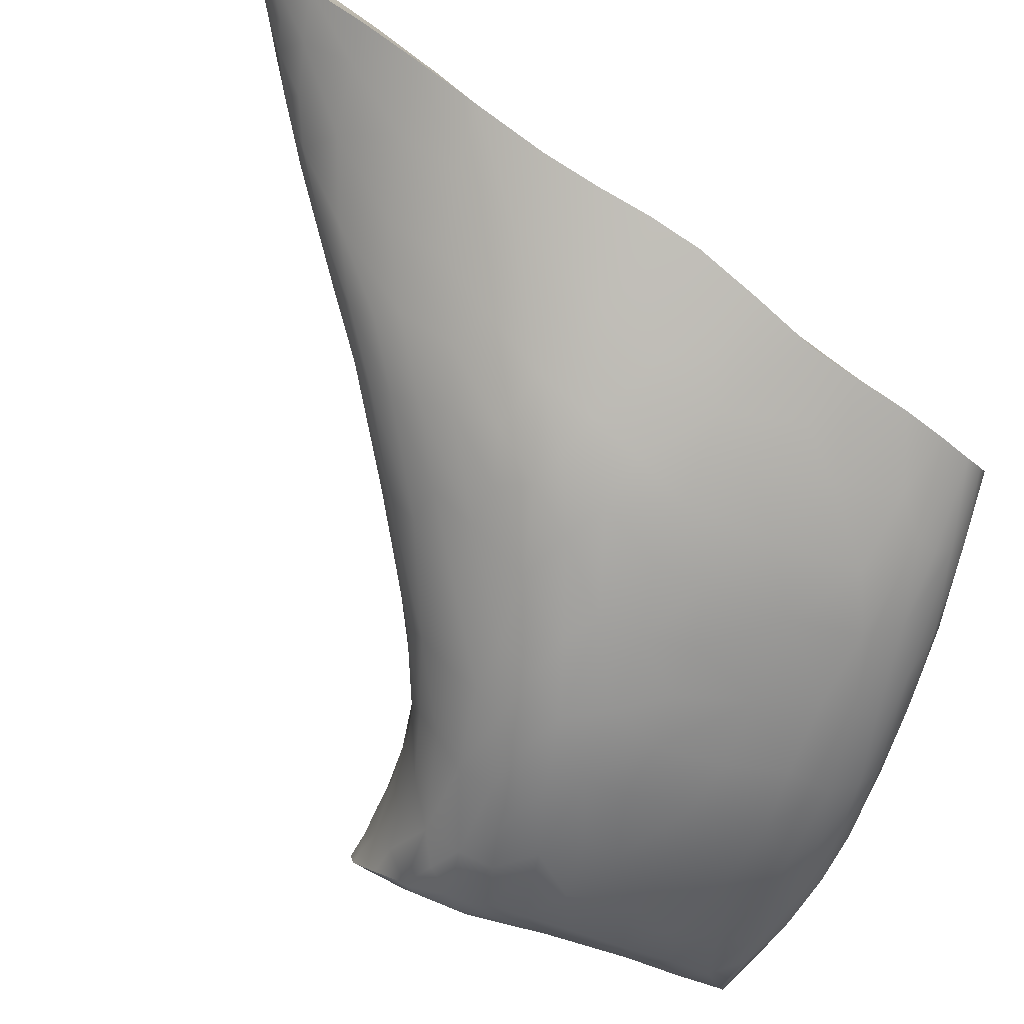
<metadata>
{"format":"obj","ext":"obj","renderer":"f3d","projection":"perspective","resolution":1024,"background":"white","views":[{"elev":-51.2,"azim":-114.2,"up":"+Y"}]}
</metadata>
<code>
v 144.5 -88.17 1308
v 144.2 -89.67 1310
v 143.3 -90.62 1308
v 145.7 -85.99 1308
v 144.7 -85.73 1304
v 145.7 -84.37 1306
v 145.8 -80.8 1301
v 144.8 -82.64 1300
v 145.3 -80.91 1298
v 148.4 -88.2 1322
v 148.1 -89.4 1323
v 147.6 -88.13 1319
v 145.7 -82.54 1303
v 144.6 -84.03 1302
v 143.3 -91.3 1310
v 145.7 -79.63 1296
v 145.8 -79.27 1297
v 145.2 -80.82 1297
v 143.4 -88.15 1304
v 146.9 -88.28 1317
v 146.2 -89.24 1316
v 146.5 -88.37 1315
v 145.7 -92.55 1320
v 144.7 -93.31 1317
v 145.5 -91.65 1317
v 145.4 -80.31 1296
v 144.7 -81.57 1296
v 148.5 -90.01 1325
v 148 -90.9 1325
v 145.8 -90.39 1316
v 145 -91.63 1316
v 146.8 -89.94 1319
v 146.8 -92.08 1323
v 144.2 -90.81 1312
v 143.4 -89.66 1306
v 145 -93.63 1319
v 145.9 -87.35 1311
v 145.9 -79.52 1299
v 148.2 -91.17 1326
v 147.7 -92.2 1326
v 145.4 -93.88 1321
v 145.5 -89.32 1313
v 144 -92.68 1315
v 144.6 -91.25 1314
v 144.1 -83.28 1298
v 145.2 -88.58 1311
v 143.5 -86.59 1301
v 143.7 -84.98 1299
v 147.1 -93.08 1325
v 148.7 -88.97 1324
v 148.7 -88.42 1323
v 146.3 -93.96 1324
v 145.8 -94.02 1323
v 143.5 -91.91 1312
v 146.2 -88.14 1313
v 146.6 -93.64 1325
v 171.1 -97.5 1312
v 169.9 -98.77 1313
v 170.5 -98.53 1313
v 169.9 -99.11 1322
v 170 -98.54 1319
v 169.3 -99.72 1318
v 168.8 -99.74 1323
v 169.2 -99.73 1322
v 170.5 -98.66 1326
v 171 -98.25 1327
v 171.4 -97.31 1326
v 167.9 -100.5 1318
v 168.3 -100.2 1321
v 171.4 -97.47 1324
v 171 -98.22 1325
v 169.9 -99.06 1318
v 171.6 -97.41 1313
v 168.7 -99.84 1314
v 170.9 -97.88 1323
v 169.7 -99.53 1315
v 171.2 -97.49 1327
v 172.4 -96.15 1312
v 172.8 -95.2 1312
v 172.1 -96.31 1311
v 170.7 -98.46 1316
v 172.3 -95.95 1313
v 169.4 -99.19 1325
v 170.1 -98.99 1324
v 170.2 -99.1 1315
v 170.3 -98.27 1321
v 169 -100 1316
v 167.9 -100.6 1317
v 170.3 -98.38 1317
v 171.7 -97.19 1314
v 168 -100.4 1315
v 171.3 -97.3 1315
v 172.7 -95.46 1311
v 171.9 -95.12 1312
v 170.4 -95.43 1313
v 171.3 -95.03 1311
v 169.7 -94.87 1312
v 169 -94.95 1311
v 169.8 -95.29 1311
v 169.6 -94.74 1312
v 171.2 -95.63 1311
v 171.7 -96.18 1311
v 170.1 -96.5 1311
v 170.8 -96.31 1314
v 169 -96.52 1314
v 167.2 -95.15 1313
v 166.8 -94.75 1312
v 167.5 -94.71 1311
v 165.6 -94.9 1311
v 166.5 -95.17 1311
v 167.7 -95.74 1311
v 167.1 -96.59 1311
v 168 -97.26 1311
v 169.6 -97.62 1312
v 168.3 -97.87 1323
v 167.8 -98.08 1317
v 166.8 -97.35 1315
v 166 -95.97 1313
v 163.5 -95.04 1312
v 162.7 -96.82 1314
v 162 -96.03 1313
v 168.6 -97.39 1327
v 170 -97.91 1327
v 168.7 -98.23 1327
v 168.6 -98.73 1327
v 165.6 -100.4 1320
v 166.7 -100.1 1322
v 166.7 -99.64 1324
v 167.1 -99.18 1326
v 164.8 -98.91 1326
v 166.2 -98.38 1327
v 166.7 -97.76 1327
v 164.1 -97.78 1328
v 165.4 -97.04 1327
v 164.6 -97.27 1328
v 162.5 -96.64 1328
v 166 -96.98 1326
v 169.6 -97.33 1326
v 169 -97.37 1325
v 166.9 -97.44 1324
v 164.5 -97.09 1325
v 164.9 -97.85 1322
v 167.3 -98.26 1321
v 163.3 -98.13 1319
v 166.8 -98.36 1319
v 162.7 -98.12 1318
v 164.4 -98.15 1317
v 164 -97.8 1316
v 159.6 -95.35 1313
v 160.4 -94.45 1312
v 161.8 -93.52 1310
v 162 -94.09 1311
v 159.9 -92.51 1310
v 159.5 -91.94 1309
v 159.7 -92.17 1308
v 157.7 -90.88 1308
v 158.3 -92.17 1310
v 157.6 -90.58 1307
v 157.6 -91.02 1306
v 158.1 -91.89 1307
v 160.7 -93.3 1308
v 160.2 -93.62 1308
v 157.4 -92.18 1306
v 157 -93.09 1306
v 161 -94.87 1309
v 160.4 -96.05 1309
v 163.8 -95.99 1310
v 162.4 -94.84 1309
v 163.2 -96.77 1310
v 165.8 -97.43 1311
v 163 -97.93 1311
v 166.9 -98.7 1312
v 166.4 -99.8 1313
v 168.1 -99.31 1313
v 163.2 -99 1312
v 162.9 -99.83 1313
v 165.2 -100.2 1314
v 166.2 -100.4 1315
v 164.7 -100.6 1316
v 165.6 -95.99 1311
v 164.2 -95.18 1310
v 164.5 -94.73 1311
v 162.8 -94.35 1310
v 163.1 -94.2 1310
v 161.7 -93.51 1310
v 164.3 -94.58 1311
v 166.1 -100.7 1318
v 163.3 -100.5 1317
v 163.6 -100.5 1318
v 162.7 -100.1 1321
v 163.8 -99.85 1323
v 164.9 -99.42 1325
v 162.6 -99.35 1325
v 161.2 -98.93 1326
v 161.5 -98.5 1327
v 163.8 -98.31 1327
v 161.6 -97.81 1327
v 161.9 -97.11 1328
v 159.5 -96.24 1327
v 162 -96.07 1327
v 160.2 -95.82 1327
v 157.6 -94.41 1327
v 159.8 -95.18 1326
v 157.4 -93.99 1325
v 160.2 -95.47 1325
v 163.4 -96.46 1326
v 162.1 -96.47 1325
v 160.3 -96.95 1322
v 162.6 -97.36 1322
v 160.1 -96.18 1323
v 157.8 -95.1 1323
v 156.1 -93.64 1324
v 157 -93.84 1326
v 154 -92.52 1326
v 154 -92.22 1325
v 153.7 -92.97 1326
v 156.2 -94.4 1327
v 152.6 -93.35 1326
v 157.4 -95.18 1327
v 155.1 -95.23 1327
v 158.7 -96.84 1327
v 155.7 -96.44 1327
v 158.4 -97.57 1327
v 154 -96.91 1326
v 158.5 -98.2 1326
v 158.9 -98.8 1325
v 160.8 -99.52 1323
v 158.3 -99.1 1323
v 155.4 -98.29 1323
v 155.5 -98.09 1324
v 156 -98.7 1320
v 158.6 -99.49 1320
v 160.7 -99.95 1320
v 160.8 -100.2 1317
v 158.7 -99.75 1318
v 156.6 -99.16 1317
v 160.8 -100.2 1316
v 157.9 -99.54 1315
v 158.8 -99.61 1314
v 163.4 -100.3 1314
v 160.7 -99.78 1313
v 161.8 -100.3 1315
v 157.8 -98.92 1312
v 156.2 -98.6 1313
v 160.5 -99.19 1312
v 157.6 -98.18 1311
v 155 -97.46 1311
v 160.1 -97.64 1310
v 157.4 -96.64 1309
v 159.8 -98.46 1311
v 154.8 -95.97 1309
v 156.6 -94.39 1307
v 154.9 -94.67 1307
v 152.7 -92.99 1306
v 153.4 -92.09 1305
v 154.1 -91.24 1304
v 151.6 -90.36 1303
v 154.1 -89.95 1304
v 152.2 -89.24 1303
v 150.1 -87.69 1301
v 150.9 -86.75 1301
v 150.2 -84.73 1300
v 152.7 -87.83 1302
v 151.6 -85.62 1301
v 149.8 -82.67 1299
v 152.4 -85.98 1302
v 151.9 -84.86 1302
v 150.3 -82.77 1300
v 150.9 -83.57 1302
v 149.1 -81.61 1300
v 148.9 -81.21 1300
v 151.2 -84.77 1304
v 149.3 -84.18 1304
v 149.5 -82.5 1302
v 152.1 -85.16 1303
v 153 -86.73 1305
v 152.3 -87.4 1306
v 151.3 -89.51 1308
v 153.2 -92.19 1310
v 151.1 -90.75 1310
v 157.5 -93.45 1311
v 156.7 -94.42 1312
v 155.3 -91.42 1309
v 155.1 -94.2 1312
v 153.4 -93.32 1312
v 151.7 -91.95 1311
v 156.8 -95.88 1314
v 159.3 -96.4 1314
v 154.7 -94.89 1314
v 157.1 -96.56 1316
v 155 -95.47 1315
v 159.2 -97.14 1315
v 159.5 -97.55 1317
v 157.9 -97.02 1317
v 156.8 -96.43 1317
v 152.9 -94.15 1315
v 154.9 -95.42 1317
v 153 -94.07 1317
v 158.9 -97.29 1318
v 158.4 -96.83 1320
v 156.4 -95.94 1319
v 154.3 -94.63 1319
v 152.1 -93.08 1318
v 153.5 -93.44 1320
v 155.6 -95.06 1320
v 155.7 -94.44 1322
v 157.9 -96.01 1321
v 153.4 -92.48 1322
v 153.7 -92.05 1324
v 150.5 -90.9 1325
v 149.7 -91.55 1326
v 149.7 -92.7 1326
v 150 -93.65 1326
v 152.8 -95.23 1327
v 155.6 -97.82 1325
v 152.2 -96.88 1324
v 152.6 -97.37 1323
v 150.5 -96.6 1322
v 149 -95.7 1323
v 149.4 -95.63 1324
v 149.4 -95.16 1325
v 150.7 -90.07 1324
v 151.3 -90.81 1325
v 152.8 -97.66 1320
v 150.6 -96.75 1318
v 152.7 -97.75 1317
v 148.7 -95.74 1316
v 146.8 -94.68 1318
v 148.3 -95.51 1320
v 147.4 -94.89 1315
v 150.4 -96.62 1315
v 155.1 -98.62 1315
v 152.5 -97.6 1315
v 149.7 -95.95 1313
v 146.8 -94.07 1312
v 155.1 -98.4 1314
v 153 -97.17 1312
v 152.1 -96.16 1310
v 153 -95.74 1309
v 151.3 -94.78 1308
v 151.9 -93.78 1307
v 150.1 -92.54 1306
v 150.7 -90.92 1304
v 148.5 -89.11 1303
v 147.6 -86.24 1300
v 149.3 -85.05 1299
v 147.7 -84.33 1299
v 148.5 -83.37 1298
v 147.1 -82.75 1297
v 149.2 -82.95 1299
v 147.9 -81.98 1298
v 148.1 -80.88 1298
v 147.8 -80.29 1299
v 146.8 -79.84 1298
v 147.6 -80.32 1299
v 146.8 -79.78 1299
v 146.9 -83.83 1304
v 147.4 -82.11 1302
v 148.2 -85.86 1306
v 149.5 -89.23 1309
v 147.6 -87.25 1308
v 148.3 -87.21 1307
v 150 -90.69 1311
v 152.2 -93.01 1312
v 150.3 -91.69 1313
v 153.1 -94.14 1314
v 150.9 -92.49 1315
v 150.9 -92.45 1316
v 149.2 -90.65 1317
v 151.3 -91.94 1319
v 151.2 -91.25 1320
v 149.2 -89.97 1318
v 149.4 -94.35 1326
v 147.2 -88.92 1312
v 148.3 -90.12 1314
v 147.4 -88.49 1310
v 147.4 -87.8 1309
v 146 -93.9 1314
v 150.3 -89.96 1321
v 148.6 -90.34 1315
v 145.8 -91.97 1308
v 146.3 -93.08 1310
v 146.7 -80.77 1297
v 146.5 -81.6 1297
v 145.9 -83.84 1298
v 145.1 -85.45 1300
v 145.7 -90.85 1306
v 145.4 -89.23 1304
v 144.7 -92.38 1311
v 145.9 -87.72 1302
v 150.7 -95.79 1310
v 149 -94.09 1309
v 149.3 -95.21 1311
v 151.5 -96.79 1312
v 148.5 -92.5 1307
v 148 -90.76 1305
v 146 -82.64 1297
v 147.8 -95.18 1322
v 151.3 -90.36 1323
v 152.6 -95.94 1326
v 147.5 -80.78 1300
v 151.3 -88.22 1307
v 154.7 -98.51 1317
v 161 -97.61 1320
v 160.7 -97.81 1318
v 161.4 -97.81 1316
v 162.8 -97.95 1320
v 162 -97.35 1315
v 155.2 -89.38 1307
v 156.7 -89.97 1307
v 155.3 -88.78 1305
v 153.8 -87.19 1304
v 154.1 -87.63 1304
v 152.3 -85.18 1302
v 154.9 -89.22 1304
v 155.7 -89.22 1305
v 153.5 -89.48 1308
v 143.3 -90.62 1308
v 145.7 -85.99 1308
v 145.7 -84.37 1306
v 145.8 -80.8 1301
v 148.4 -88.2 1322
v 147.6 -88.13 1319
v 145.7 -82.54 1303
v 143.3 -91.3 1310
v 145.7 -79.63 1296
v 145.8 -79.27 1297
v 145.8 -79.27 1297
v 143.4 -88.15 1304
v 146.9 -88.28 1317
v 146.5 -88.37 1315
v 144.7 -93.31 1317
v 145.4 -80.31 1296
v 144.7 -81.57 1296
v 148.5 -90.01 1325
v 143.4 -89.66 1306
v 145 -93.63 1319
v 145.9 -87.35 1311
v 145.9 -79.52 1299
v 148.2 -91.17 1326
v 147.7 -92.2 1326
v 145.4 -93.88 1321
v 144 -92.68 1315
v 144.1 -83.28 1298
v 143.5 -86.59 1301
v 143.7 -84.98 1299
v 147.1 -93.08 1325
v 148.7 -88.97 1324
v 148.7 -88.42 1323
v 146.3 -93.96 1324
v 145.8 -94.02 1323
v 143.5 -91.91 1312
v 146.2 -88.14 1313
v 146.6 -93.64 1325
v 171.1 -97.5 1312
v 170 -98.54 1319
v 171 -98.25 1327
v 171.4 -97.31 1326
v 171.4 -97.47 1324
v 170.9 -97.88 1323
v 171.2 -97.49 1327
v 171.2 -97.49 1327
v 172.8 -95.2 1312
v 172.8 -95.2 1312
v 172.1 -96.31 1311
v 172.3 -95.95 1313
v 170.3 -98.27 1321
v 170.3 -98.38 1317
v 171.3 -97.3 1315
v 172.7 -95.46 1311
v 172.7 -95.46 1311
v 171.3 -95.03 1311
v 169.6 -94.74 1312
v 167.5 -94.71 1311
v 166.5 -95.17 1311
v 168.6 -97.39 1327
v 166.7 -97.76 1327
v 161.8 -93.52 1310
v 161.7 -93.51 1310
v 164.3 -94.58 1311
g grp1
f 3 2 1
f 6 5 4
f 9 8 7
f 12 11 10
f 14 5 13
f 2 3 15
f 18 17 16
f 13 5 6
f 19 1 5
f 22 21 20
f 25 24 23
f 27 18 26
f 29 28 11
f 31 25 30
f 33 11 32
f 1 4 5
f 34 2 15
f 1 35 3
f 36 23 24
f 4 1 37
f 9 38 17
f 29 40 39
f 23 36 41
f 42 30 21
f 44 34 43
f 44 42 34
f 45 18 27
f 7 14 13
f 46 2 34
f 46 37 1
f 19 5 47
f 14 47 5
f 48 8 45
f 32 21 30
f 34 42 46
f 40 33 49
f 44 31 42
f 25 23 32
f 51 11 50
f 11 51 10
f 25 31 24
f 38 9 7
f 33 32 23
f 43 31 44
f 26 18 16
f 8 14 7
f 45 9 18
f 22 42 21
f 53 52 33
f 29 11 33
f 31 43 24
f 1 19 35
f 33 23 41
f 30 42 31
f 11 12 32
f 54 34 15
f 50 11 28
f 8 48 14
f 28 29 39
f 2 46 1
f 14 48 47
f 42 22 55
f 20 21 32
f 46 42 37
f 37 42 55
f 32 30 25
f 33 56 49
f 32 12 20
f 8 9 45
f 41 53 33
f 33 40 29
f 56 33 52
f 9 17 18
f 43 34 54
f 59 58 57
f 62 61 60
f 64 60 63
f 67 66 65
f 62 69 68
f 71 70 67
f 62 72 61
f 73 59 57
f 59 74 58
f 60 75 71
f 74 59 76
f 66 67 77
f 80 79 78
f 65 71 67
f 81 72 62
f 79 82 78
f 84 65 83
f 73 85 59
f 80 78 73
f 65 84 71
f 78 82 73
f 69 62 60
f 85 73 81
f 64 69 60
f 75 70 71
f 86 60 61
f 88 87 62
f 72 81 89
f 85 81 62
f 90 73 82
f 73 57 80
f 91 87 88
f 74 76 87
f 75 60 86
f 76 85 87
f 69 64 63
f 72 89 61
f 88 62 68
f 92 90 82
f 60 84 63
f 79 80 93
f 63 84 83
f 81 90 92
f 87 85 62
f 90 81 73
f 89 81 92
f 59 85 76
f 71 84 60
f 87 91 74
f 95 466 94
f 94 463 470
f 96 94 470
f 97 95 94
f 96 97 94
f 472 99 98
f 100 472 98
f 472 101 99
f 101 472 471
f 102 101 471
f 102 103 101
f 465 102 471
f 455 103 102
f 465 455 102
f 95 104 466
f 95 105 104
f 106 105 95
f 97 106 95
f 107 106 97
f 108 107 97
f 98 474 100
f 474 110 109
f 98 111 475
f 474 98 110
f 101 103 99
f 113 112 111
f 103 113 111
f 114 113 103
f 455 58 114
f 115 459 460
f 116 468 469
f 117 116 469
f 105 117 469
f 105 469 104
f 106 118 105
f 119 118 106
f 121 120 118
f 118 120 117
f 123 461 122
f 124 457 123
f 457 125 65
f 69 126 68
f 63 127 69
f 128 127 63
f 83 128 63
f 128 83 129
f 125 83 65
f 125 130 129
f 125 457 124
f 130 125 131
f 124 123 122
f 132 124 122
f 133 131 477
f 132 122 134
f 133 477 135
f 136 135 134
f 476 138 137
f 134 476 137
f 137 138 139
f 141 137 140
f 142 141 140
f 142 140 115
f 115 467 143
f 467 456 143
f 144 142 143
f 144 143 145
f 146 144 145
f 145 116 147
f 143 456 145
f 456 468 145
f 145 468 116
f 148 116 117
f 147 116 148
f 119 121 118
f 150 149 121
f 153 152 151
f 154 153 151
f 155 154 478
f 157 153 156
f 155 159 158
f 161 160 159
f 155 161 159
f 161 162 160
f 165 164 163
f 166 164 165
f 165 168 167
f 169 165 167
f 170 169 167
f 171 169 170
f 172 171 170
f 174 173 172
f 173 176 175
f 74 173 174
f 173 178 177
f 179 178 91
f 88 179 91
f 58 172 114
f 114 172 113
f 112 180 111
f 111 180 475
f 181 109 110
f 180 181 475
f 168 181 167
f 109 181 182
f 183 182 181
f 184 182 183
f 161 183 168
f 184 183 185
f 185 183 161
f 185 161 155
f 184 186 182
f 182 107 108
f 109 182 474
f 182 186 107
f 480 106 107
f 119 106 480
f 152 119 480
f 151 152 480
f 184 478 186
f 479 478 184
f 162 161 168
f 165 162 168
f 158 154 155
f 155 478 479
f 168 183 181
f 180 167 181
f 170 167 180
f 112 170 180
f 113 170 112
f 172 170 113
f 58 174 172
f 74 174 58
f 189 188 187
f 187 179 88
f 190 189 126
f 127 126 69
f 190 126 191
f 193 191 192
f 193 192 130
f 194 193 130
f 195 194 130
f 196 195 130
f 197 195 196
f 133 197 196
f 197 133 198
f 199 198 136
f 136 134 200
f 199 136 201
f 202 201 200
f 202 200 203
f 205 204 203
f 134 137 200
f 137 206 200
f 206 207 205
f 137 141 206
f 210 209 208
f 205 210 211
f 212 205 211
f 203 204 213
f 202 203 213
f 215 214 213
f 204 215 213
f 216 202 214
f 218 217 216
f 219 201 202
f 217 219 202
f 220 219 217
f 218 220 217
f 219 199 201
f 221 198 199
f 222 221 220
f 221 223 197
f 198 221 197
f 221 222 223
f 222 224 223
f 223 195 197
f 223 224 225
f 194 226 193
f 227 191 193
f 226 227 193
f 230 229 228
f 226 230 228
f 229 231 228
f 228 231 232
f 227 233 190
f 191 227 190
f 190 233 189
f 233 235 234
f 231 236 235
f 232 231 235
f 235 238 237
f 234 235 237
f 189 234 188
f 188 237 179
f 237 238 239
f 242 241 240
f 240 241 176
f 239 244 243
f 243 245 241
f 243 247 246
f 250 249 248
f 246 247 251
f 248 249 252
f 251 254 253
f 253 254 255
f 252 256 164
f 254 257 255
f 164 256 258
f 255 257 259
f 257 260 259
f 259 260 261
f 263 261 262
f 264 263 262
f 266 264 265
f 267 266 265
f 267 265 268
f 270 269 268
f 271 270 268
f 274 273 272
f 272 276 275
f 272 277 276
f 280 279 278
f 283 282 281
f 285 284 279
f 286 285 279
f 280 286 279
f 287 282 284
f 287 288 282
f 290 287 289
f 291 290 289
f 287 292 288
f 287 290 292
f 293 292 290
f 294 293 290
f 290 295 294
f 297 291 296
f 298 297 296
f 295 299 294
f 300 299 295
f 301 300 295
f 303 302 298
f 303 304 302
f 306 305 304
f 305 307 301
f 306 307 305
f 211 307 306
f 306 308 212
f 204 212 309
f 215 204 309
f 218 216 310
f 311 218 310
f 311 312 218
f 313 220 218
f 312 313 218
f 313 314 220
f 224 316 315
f 315 226 225
f 224 315 225
f 226 315 230
f 230 317 229
f 319 318 317
f 316 319 317
f 321 320 316
f 224 321 316
f 448 323 322
f 317 318 324
f 318 325 324
f 324 325 326
f 329 328 327
f 328 330 327
f 327 330 331
f 325 331 326
f 326 333 332
f 330 335 334
f 331 330 334
f 239 238 336
f 239 336 244
f 336 337 244
f 337 247 244
f 337 338 247
f 338 340 339
f 247 338 339
f 340 342 341
f 339 340 341
f 341 342 343
f 342 344 343
f 344 345 260
f 343 344 260
f 261 346 262
f 345 347 346
f 260 345 346
f 347 349 348
f 346 347 348
f 264 262 350
f 265 264 350
f 350 348 351
f 352 271 265
f 352 354 353
f 353 355 271
f 352 353 271
f 354 356 353
f 310 435 311
f 265 271 268
f 355 270 271
f 435 440 311
f 440 312 311
f 321 450 320
f 358 357 273
f 273 357 359
f 362 361 360
f 365 364 363
f 289 285 364
f 366 289 364
f 296 366 365
f 367 296 365
f 291 289 366
f 296 291 366
f 369 303 368
f 369 370 303
f 308 304 371
f 370 372 371
f 373 454 321
f 454 450 321
f 447 454 373
f 453 375 374
f 453 374 438
f 438 374 376
f 438 376 419
f 419 376 377
f 361 419 377
f 374 365 376
f 361 377 360
f 374 375 365
f 443 378 330
f 328 432 330
f 432 443 330
f 379 371 372
f 370 369 372
f 368 367 380
f 369 368 380
f 380 367 375
f 367 365 375
f 365 363 376
f 363 360 377
f 376 363 377
f 437 432 328
f 329 437 328
f 418 436 381
f 418 381 382
f 384 433 383
f 433 426 383
f 426 427 354
f 428 439 354
f 439 356 354
f 385 444 434
f 386 444 385
f 436 429 387
f 387 429 388
f 389 382 335
f 388 429 445
f 390 388 445
f 390 445 386
f 445 446 386
f 393 392 391
f 336 394 337
f 391 338 337
f 395 342 340
f 395 388 396
f 396 390 344
f 390 386 345
f 344 390 345
f 345 386 385
f 348 349 351
f 386 446 444
f 426 354 383
f 384 434 433
f 397 434 384
f 385 434 397
f 436 387 381
f 425 418 382
f 425 382 389
f 335 452 389
f 452 425 389
f 378 443 335
f 443 452 335
f 442 437 329
f 398 442 329
f 392 381 387
f 392 387 395
f 395 387 388
f 396 388 390
f 451 442 398
f 349 384 351
f 383 352 351
f 384 383 351
f 354 352 383
f 421 424 358
f 358 424 357
f 424 420 357
f 349 397 384
f 385 397 349
f 347 385 349
f 345 385 347
f 342 396 344
f 395 396 342
f 392 395 340
f 392 340 338
f 391 392 338
f 394 391 337
f 393 391 394
f 334 393 394
f 335 393 334
f 335 382 393
f 382 392 393
f 382 381 392
f 420 359 357
f 378 335 330
f 420 362 359
f 419 361 420
f 361 362 420
f 422 379 423
f 430 423 372
f 423 379 372
f 375 431 380
f 453 431 375
f 431 369 380
f 431 430 369
f 430 372 369
f 447 313 441
f 313 447 373
f 320 450 319
f 450 451 319
f 441 313 312
f 441 312 440
f 323 448 310
f 448 435 310
f 449 448 322
f 422 449 399
f 449 322 399
f 379 422 399
f 400 321 224
f 373 321 400
f 314 373 400
f 373 314 313
f 401 421 358
f 355 439 401
f 439 421 401
f 439 355 356
f 319 451 398
f 309 308 379
f 399 309 379
f 379 308 371
f 371 304 370
f 304 303 370
f 303 298 368
f 298 296 367
f 368 298 367
f 365 366 364
f 364 285 286
f 363 364 286
f 363 286 280
f 360 363 280
f 360 280 278
f 362 360 278
f 359 362 278
f 402 359 278
f 277 359 402
f 273 359 277
f 274 358 273
f 401 358 274
f 270 401 274
f 401 270 355
f 356 355 353
f 351 352 265
f 350 351 265
f 262 348 350
f 346 348 262
f 261 260 346
f 257 343 260
f 254 343 257
f 341 343 254
f 251 341 254
f 339 341 251
f 247 339 251
f 244 247 243
f 238 332 336
f 236 332 238
f 235 236 238
f 326 332 403
f 324 326 403
f 231 324 403
f 317 324 229
f 229 324 231
f 231 403 236
f 236 403 332
f 333 394 336
f 332 333 336
f 331 394 333
f 331 334 394
f 326 331 333
f 325 327 331
f 329 327 325
f 318 329 325
f 398 329 318
f 319 398 318
f 320 319 316
f 315 316 230
f 316 317 230
f 222 400 224
f 314 400 222
f 220 314 222
f 310 216 214
f 323 310 214
f 323 214 215
f 323 215 322
f 215 309 399
f 322 215 399
f 211 306 212
f 210 208 307
f 211 210 307
f 307 208 300
f 299 300 404
f 299 404 405
f 405 144 146
f 293 405 146
f 293 146 406
f 292 293 406
f 146 145 147
f 407 142 144
f 209 407 404
f 208 209 404
f 142 115 143
f 407 209 142
f 300 208 404
f 404 407 144
f 405 404 144
f 406 146 147
f 406 147 148
f 408 406 148
f 288 408 120
f 121 288 120
f 149 288 121
f 150 281 149
f 157 281 150
f 283 281 157
f 409 283 157
f 156 409 157
f 409 156 410
f 409 410 411
f 412 409 411
f 412 411 413
f 413 266 267
f 414 413 267
f 415 264 266
f 413 415 266
f 160 163 415
f 159 160 415
f 416 159 415
f 416 415 413
f 410 158 411
f 414 412 413
f 416 413 411
f 158 416 411
f 159 416 158
f 176 241 245
f 177 176 173
f 179 242 240
f 237 242 179
f 233 234 189
f 187 188 179
f 179 240 178
f 178 240 177
f 177 240 176
f 176 245 175
f 245 250 175
f 248 171 175
f 250 248 175
f 248 252 166
f 171 248 166
f 166 252 164
f 164 258 163
f 163 258 415
f 263 415 258
f 415 263 264
f 275 412 414
f 269 275 414
f 276 412 275
f 276 277 409
f 412 276 409
f 277 417 409
f 409 417 283
f 282 149 281
f 149 282 288
f 292 408 288
f 408 292 406
f 299 293 294
f 299 405 293
f 301 307 300
f 309 212 308
f 308 306 304
f 302 305 301
f 304 305 302
f 302 297 298
f 302 301 297
f 297 301 295
f 297 295 291
f 295 290 291
f 289 287 284
f 285 289 284
f 279 284 282
f 283 279 282
f 278 279 283
f 278 283 417
f 402 278 417
f 402 417 277
f 273 277 272
f 272 275 269
f 274 272 269
f 270 274 269
f 268 269 414
f 267 268 414
f 259 261 263
f 258 259 263
f 256 259 258
f 255 259 256
f 252 255 256
f 253 255 252
f 249 253 252
f 251 253 249
f 246 251 249
f 250 246 249
f 245 246 250
f 243 246 245
f 239 243 241
f 242 239 241
f 237 239 242
f 188 234 237
f 232 235 233
f 228 232 233
f 227 228 233
f 226 228 227
f 225 226 194
f 195 225 194
f 225 195 223
f 220 221 199
f 220 199 219
f 216 217 202
f 214 202 213
f 205 212 204
f 205 207 210
f 209 210 207
f 141 209 207
f 209 141 142
f 141 207 206
f 206 205 200
f 200 205 203
f 201 136 200
f 198 135 136
f 198 133 135
f 196 131 133
f 196 130 131
f 130 192 129
f 129 192 128
f 128 192 191
f 127 128 191
f 126 127 191
f 126 189 187
f 126 187 68
f 68 187 88
f 91 178 74
f 74 178 173
f 173 175 172
f 172 175 171
f 171 166 169
f 169 166 165
f 165 163 162
f 162 163 160
f 156 154 158
f 410 156 158
f 156 153 154
f 157 150 152
f 153 157 152
f 150 119 152
f 119 150 121
f 120 408 117
f 408 148 117
f 140 137 139
f 135 132 134
f 131 124 477
f 131 125 124
f 129 83 125
f 123 457 461
f 462 458 138
f 476 462 138
f 458 459 139
f 138 458 139
f 115 139 459
f 115 140 139
f 467 115 460
f 117 105 118
f 455 114 103
f 103 111 99
f 99 111 98
f 108 97 473
f 104 469 466
f 473 97 96
f 94 466 464

</code>
